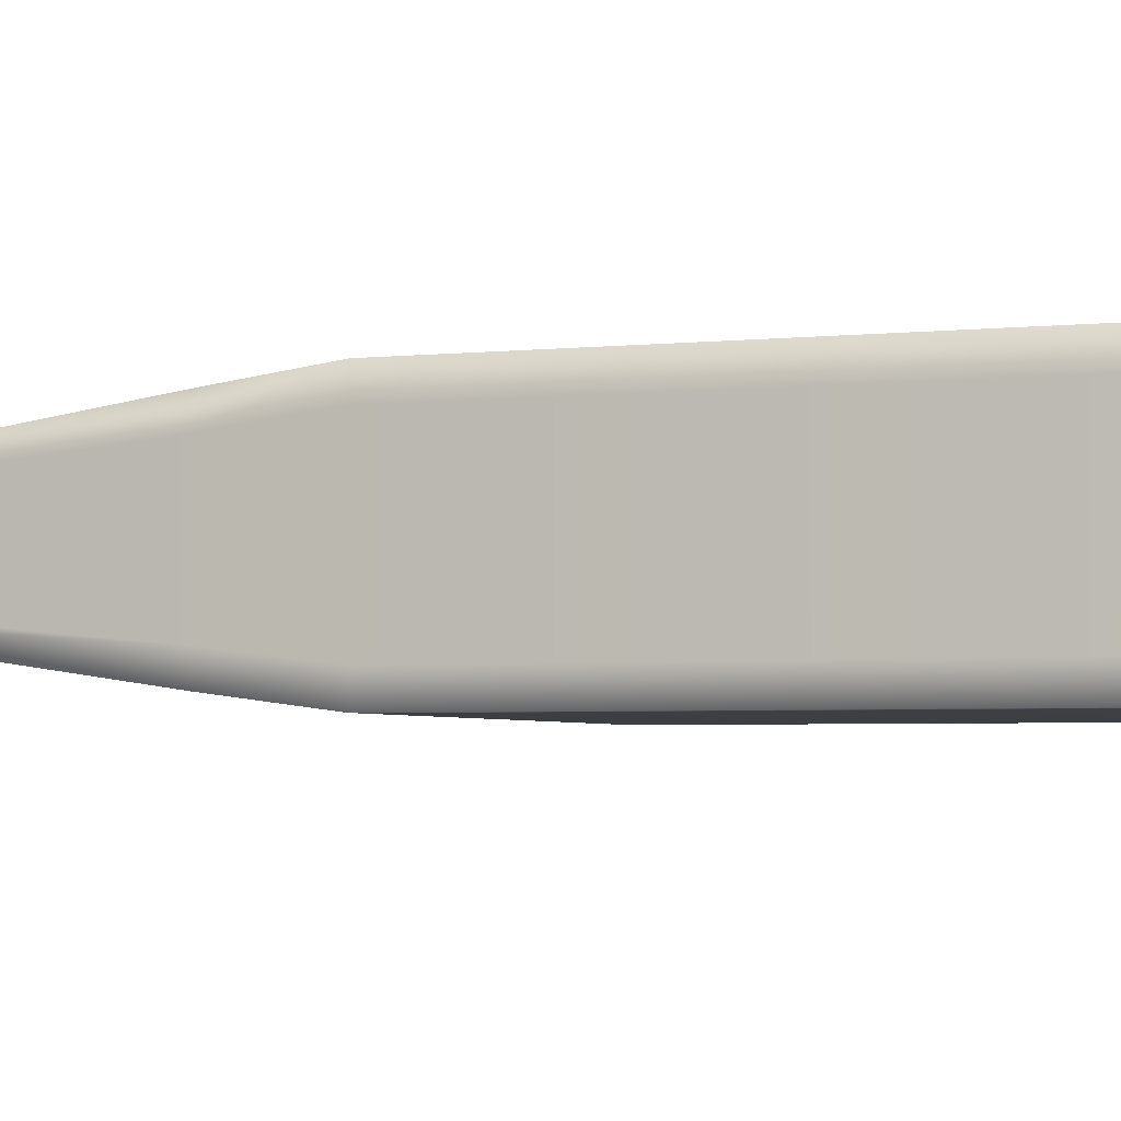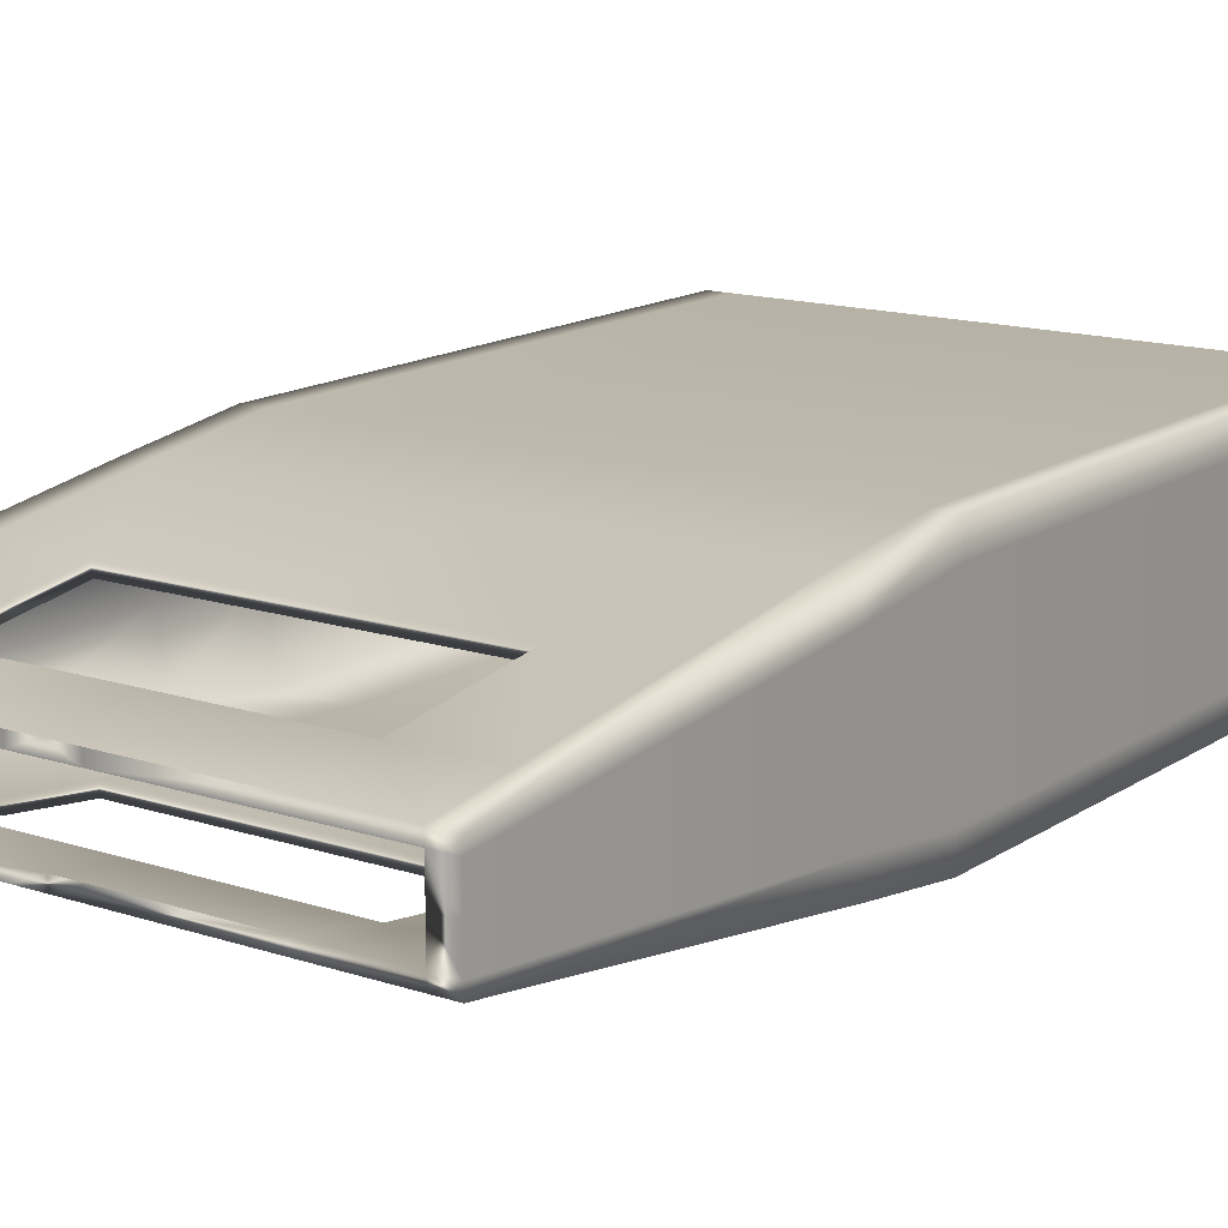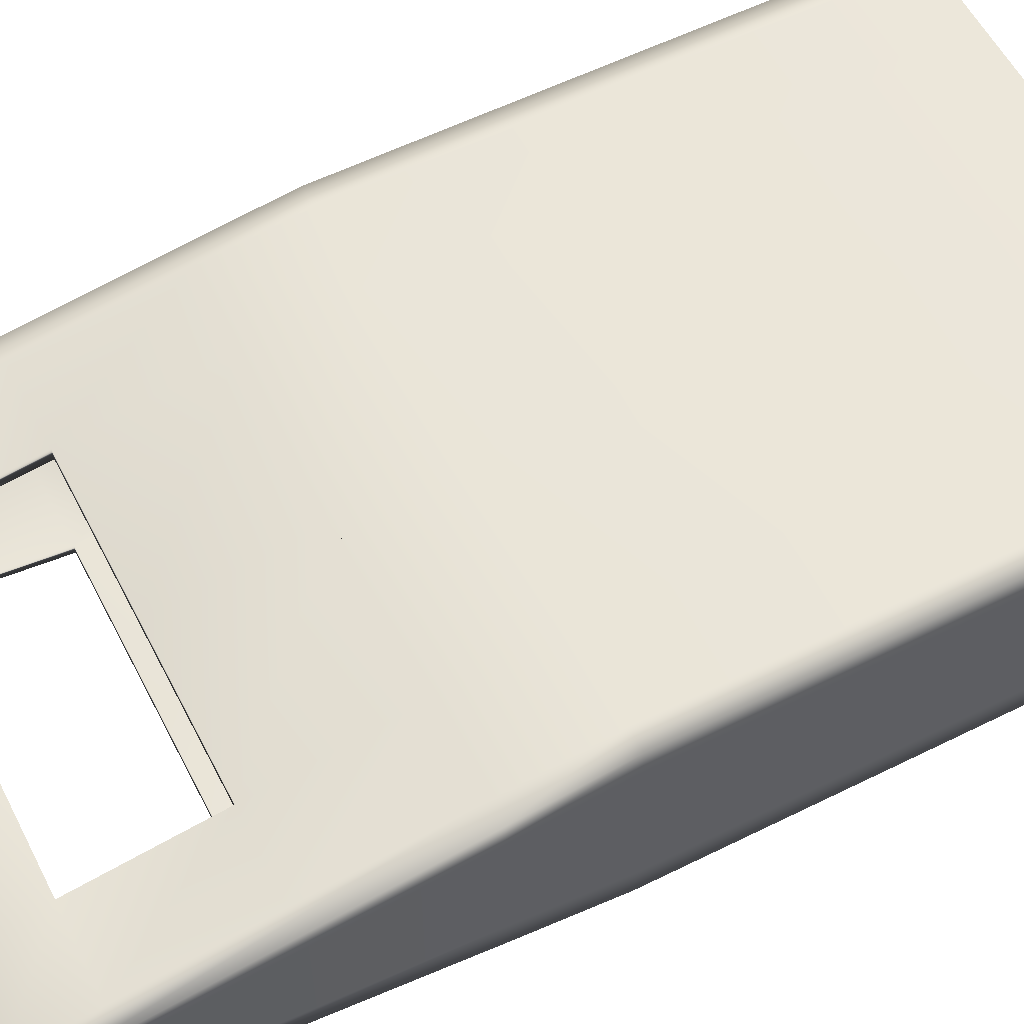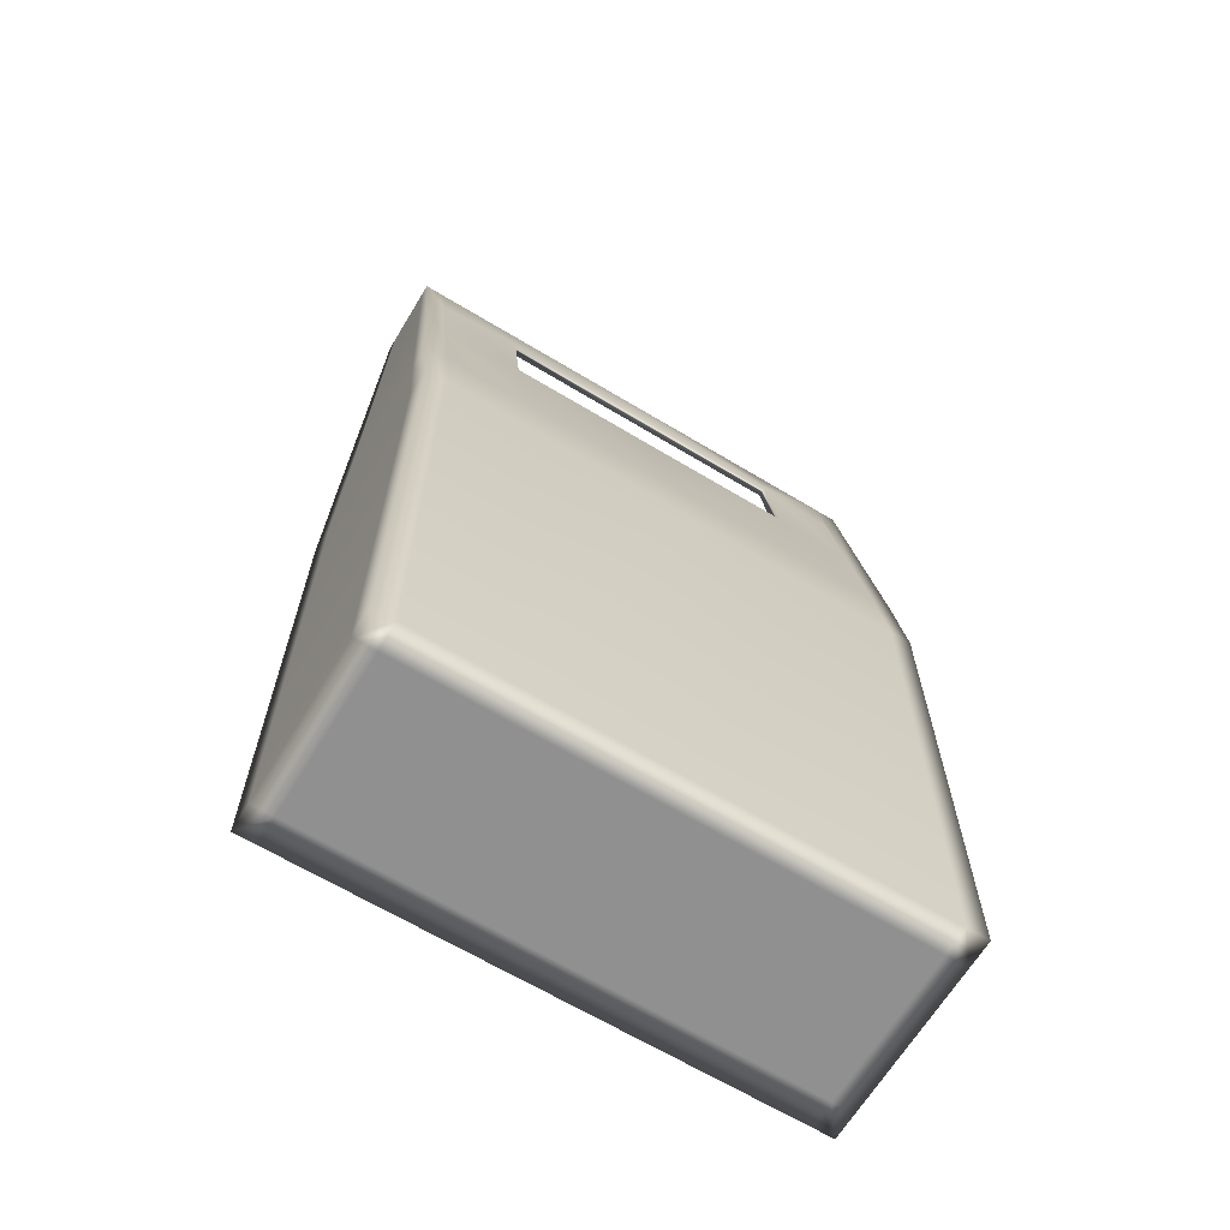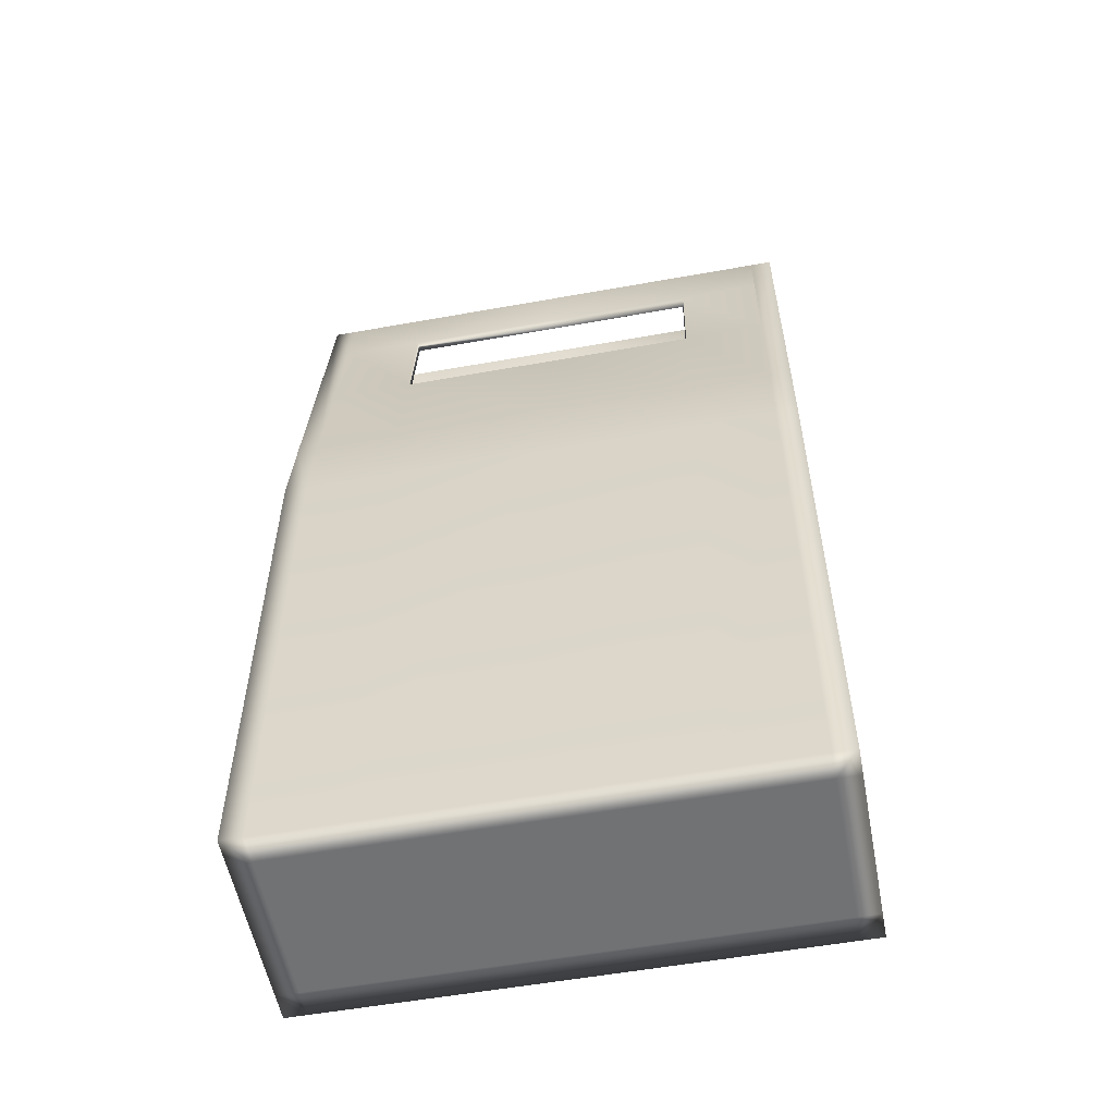
<metadata>
{"format":"obj","ext":"obj","renderer":"f3d","projection":"perspective","resolution":1024,"background":"white","views":[{"elev":-3.7,"azim":-70.2,"up":"+Z"},{"elev":14.7,"azim":-144.5,"up":"+Z"},{"elev":57.8,"azim":-117.2,"up":"+Z"},{"elev":-65.8,"azim":148.8,"up":"+Y"},{"elev":-55.5,"azim":10.7,"up":"+Y"}]}
</metadata>
<code>
v  -0.5 0.5 0.1997
v  -0.5 -0.5 0.1997
v  -0.4584 -0.5 0.1997
v  -0.4584 0.5 0.1997
v  -0.5 1.354 -0.05709
v  -0.5 1.354 0
v  -0.4584 1.354 0
v  -0.4584 1.354 -0.05709
v  -0.5 -0.5 -0.1997
v  -0.5 0.5 -0.1997
v  -0.4584 0.5 -0.1997
v  -0.4584 -0.5 -0.1997
v  -0.5 -0.5 0
v  -0.5 -0.5 -0.1466
v  -0.4584 -0.5 -0.1466
v  -0.4584 -0.5 0
v  0.5 0.5 -0.1466
v  0.5 0.5 0
v  0.5 -0.5 0
v  0.5 -0.5 -0.1466
v  -0.5 0.5 0
v  -0.5 0.5 -0.1466
v  -0.5 1.354 0.05709
v  -0.4584 1.354 0.05709
v  0.5 0.5 0.1466
v  0.5 -0.5 0.1466
v  -0.5 -0.5 0.1466
v  -0.4584 -0.5 0.1466
v  -0.5 0.5 0.1466
v  -0.5 1.354 0.07778
v  -0.4584 1.354 0.07778
v  0.5 0.5 0.1997
v  0.5 -0.5 0.1997
v  0.5 0.5 -0.1997
v  0.5 -0.5 -0.1997
v  -0.5 1.354 -0.07778
v  -0.4584 1.354 -0.07778
v  0.4584 0.5 0.1997
v  0.3029 0.5 0.1997
v  0.3004 -0.5 0.1997
v  0.4584 -0.5 0.1997
v  0.05152 1.354 0.05709
v  1.192e-07 1.354 0.05709
v  0 1.354 0.07778
v  0.05152 1.354 0.07778
v  0.2993 1.354 0.07778
v  0.2993 1.354 0.05709
v  0.3146 -0.3535 0
v  0 -0.3535 0
v  0 -0.3535 0.1466
v  0.3161 -0.3535 0.1466
v  0.3132 -0.3535 -0.1466
v  0 -0.3535 -0.1466
v  0 1.354 -0.05709
v  0.05152 1.354 -0.05709
v  0.2993 1.354 -0.05709
v  0.2993 1.354 -0.07778
v  0.05152 1.354 -0.07778
v  0 1.354 -0.07778
v  0.2978 -0.5 -0.1997
v  0 -0.5 -0.1997
v  0 0.5 -0.1997
v  0.2978 0.5 -0.1997
v  0.2981 -0.5 -0.1466
v  0 -0.5 -0.1466
v  0.2991 -0.5 0
v  0 -0.5 0
v  0.3 -0.5 0.1466
v  0 -0.5 0.1466
v  0 -0.5 0.1997
v  -0.2991 0.5 0.1997
v  -0.3036 -0.5 0.1997
v  -0.2993 1.354 0.05709
v  -0.2993 1.354 0.07778
v  -0.3479 -0.3535 0
v  -0.4584 -0.3535 0
v  -0.4584 -0.3535 0.1466
v  -0.3441 -0.3535 0.1466
v  -0.3517 -0.3535 -0.1466
v  -0.4584 -0.3535 -0.1466
v  -0.2993 1.354 -0.07778
v  -0.2993 1.354 -0.05709
v  -0.2931 -0.5 -0.1997
v  -0.3009 0.5 -0.1997
v  -0.2945 -0.5 -0.1466
v  -0.2984 -0.5 0
v  -0.3022 -0.5 0.1466
v  0.4584 -0.5 0.1466
v  0.4584 -0.5 0
v  0.5 1.354 0.05709
v  0.4584 1.354 0.05709
v  0.4584 1.354 0.07778
v  0.5 1.354 0.07778
v  0.5 1.354 0
v  0.4584 1.354 0
v  0.5 1.354 -0.05709
v  0.4584 1.354 -0.05709
v  0.5 1.354 -0.07778
v  0.4584 1.354 -0.07778
v  0.4584 -0.5 -0.1997
v  0.4584 0.5 -0.1997
v  0.4584 -0.5 -0.1466
v  -0.4584 0.6934 0
v  -0.4584 0.5 0
v  -0.4584 0.5 -0.1466
v  -0.4584 0.6934 -0.1222
v  -0.5 0.6934 -0.1222
v  -0.5 0.6934 0
v  -0.4584 0.6934 0.1222
v  -0.4584 0.5 0.1466
v  -0.5 0.6934 0.1222
v  -0.5 0.6934 0.1739
v  -0.4584 0.6934 0.1739
v  -0.4584 0.6934 -0.1743
v  -0.5 0.6934 -0.1743
v  0.4584 0.6934 0.1739
v  0.2993 0.6934 0.1739
v  0.05152 0.6934 0.1222
v  0.2993 0.6934 0.1222
v  0.3207 0.5 0.1466
v  0 0.5 0.1466
v  0 0.6934 0.1222
v  0.4584 0.6934 -0.1222
v  0.2993 0.6934 -0.1222
v  0.3263 0.5 -0.1466
v  0.4584 0.5 -0.1466
v  0.05152 0.6934 -0.1743
v  0.2993 0.6934 -0.1743
v  0 0.6934 -0.1743
v  -0.05152 0.6934 0.1739
v  -0.2993 0.6934 0.1739
v  0 0.5 0.1997
v  0 0.6934 0.1739
v  -0.2993 0.6934 0.1222
v  -0.3235 0.5 0.1466
v  -0.05152 0.6934 -0.1222
v  -0.2993 0.6934 -0.1222
v  -0.3284 0.5 -0.1466
v  0 0.5 -0.1466
v  0 0.6934 -0.1222
v  -0.2993 0.6934 -0.1743
v  0.5 0.6934 0.1739
v  0.5 0.6934 0.1222
v  0.4584 0.6934 0
v  0.4584 0.5 0
v  0.4584 0.5 0.1466
v  0.4584 0.6934 0.1222
v  0.5 0.6934 0
v  0.5 0.6934 -0.1222
v  0.5 0.6934 -0.1743
v  0.4584 0.6934 -0.1743
v  -0.4584 0.9553 -0.09641
v  -0.4584 1.223 -0.07003
v  -0.4584 0.9673 0.09522
v  -0.4584 1.218 0.07053
v  -0.4584 0.9722 0.1333
v  -0.4584 1.219 0.09744
v  -0.4584 0.9655 -0.1346
v  -0.4584 1.217 -0.09777
v  0.2993 0.9699 0.1307
v  0 0.9699 0.1307
v  0.05152 0.6934 0.1739
v  0.2958 1.354 0.05709
v  0.2958 1.218 0.07427
v  -0.003461 1.218 0.07427
v  -0.003461 1.354 0.05709
v  0.04806 1.354 0.05709
v  0.05152 0.6934 -0.1222
v  0.2993 0.9699 -0.1162
v  0 0.9699 -0.1162
v  0.2993 1.218 -0.1049
v  0 1.218 -0.1049
v  -0.2993 0.9699 0.1307
v  -0.4619 1.354 0.05709
v  -0.3027 1.354 0.05709
v  -0.3027 1.218 0.07427
v  -0.4619 1.218 0.07053
v  -0.2993 0.9699 -0.1162
v  -0.2993 1.218 -0.1049
v  0.4584 0.9706 0.1336
v  0.4584 1.22 0.09735
v  0.4584 0.9548 0.09646
v  0.4584 1.215 0.07078
v  0.4584 0.9751 -0.09446
v  0.4584 1.216 -0.07073
v  0.4584 0.9648 -0.1347
v  0.4584 1.215 -0.0981
v  0.4584 -0.3535 0.1466
v  0.4584 -0.3535 0
v  0.4584 -0.3535 -0.1466
v  0.2993 1.218 -0.08422
v  0.2993 0.9699 -0.1369
v  -0.05152 1.354 -0.07778
v  -0.05152 1.354 -0.05709
v  0.2993 1.218 0.09497
v  0.455 0.9548 0.09646
v  0.455 0.6934 0.1222
v  0.2958 0.6934 0.1222
v  0.2958 0.9699 0.11
v  -0.05152 1.354 0.05709
v  -0.05152 1.354 0.07778
v  -0.05498 1.354 0.05709
v  0 0.9699 -0.1369
v  -0.05152 0.6934 -0.1743
v  -0.2993 0.9699 -0.1369
v  0 0.9699 0.11
v  0.2993 0.9699 0.11
v  -0.05152 0.6934 0.1222
v  -0.2993 0.9699 0.11
v  0 1.218 -0.08422
v  -0.2993 1.218 -0.08422
v  0 1.218 0.09497
v  -0.2993 1.218 0.09497
v  0.2993 1.218 0.07427
v  1.192e-07 1.218 0.07427
v  -0.2993 1.218 0.07427
v  0.455 1.354 0.05709
v  0.455 1.215 0.07078
g pCube1_pCube1
f 1 2 3
f 3 4 1
f 5 6 7
f 7 8 5
f 9 10 11
f 11 12 9
f 13 14 15
f 15 16 13
f 17 18 19
f 19 20 17
f 21 22 14
f 14 13 21
f 6 23 24
f 24 7 6
f 18 25 26
f 26 19 18
f 27 13 16
f 16 28 27
f 29 21 13
f 13 27 29
f 23 30 31
f 31 24 23
f 32 33 26
f 26 25 32
f 2 27 28
f 28 3 2
f 1 29 27
f 27 2 1
f 14 9 12
f 12 15 14
f 34 17 20
f 20 35 34
f 36 5 8
f 8 37 36
f 10 9 14
f 14 22 10
f 38 39 40
f 40 41 38
f 42 43 44
f 42 44 45
f 42 45 46
f 42 46 47
f 48 49 50
f 50 51 48
f 52 53 49
f 49 48 52
f 54 55 56
f 54 56 57
f 54 57 58
f 58 59 54
f 60 61 62
f 62 63 60
f 64 65 61
f 61 60 64
f 66 67 65
f 65 64 66
f 68 69 67
f 67 66 68
f 40 70 69
f 69 68 40
f 71 4 3
f 3 72 71
f 73 24 31
f 31 74 73
f 75 76 77
f 77 78 75
f 79 80 76
f 76 75 79
f 81 37 8
f 8 82 81
f 83 12 11
f 11 84 83
f 85 15 12
f 12 83 85
f 86 16 15
f 15 85 86
f 87 28 16
f 16 86 87
f 72 3 28
f 28 87 72
f 26 88 89
f 89 19 26
f 33 41 88
f 88 26 33
f 32 38 41
f 41 33 32
f 90 91 92
f 92 93 90
f 94 95 91
f 91 90 94
f 96 97 95
f 95 94 96
f 98 99 97
f 97 96 98
f 35 100 101
f 101 34 35
f 20 102 100
f 100 35 20
f 19 89 102
f 102 20 19
f 103 104 105
f 105 106 103
f 107 22 21
f 21 108 107
f 109 110 104
f 104 103 109
f 108 21 29
f 29 111 108
f 112 1 4
f 4 113 112
f 111 29 1
f 1 112 111
f 114 11 10
f 10 115 114
f 115 10 22
f 22 107 115
f 116 117 39
f 39 38 116
f 118 119 120
f 118 120 121
f 121 122 118
f 123 124 125
f 125 126 123
f 127 128 63
f 127 63 62
f 62 129 127
f 130 131 71
f 130 71 132
f 132 133 130
f 109 134 135
f 135 110 109
f 136 137 138
f 136 138 139
f 139 140 136
f 114 141 84
f 84 11 114
f 116 38 32
f 32 142 116
f 142 32 25
f 25 143 142
f 144 145 146
f 146 147 144
f 143 25 18
f 18 148 143
f 123 126 145
f 145 144 123
f 148 18 17
f 17 149 148
f 149 17 34
f 34 150 149
f 150 34 101
f 101 151 150
f 7 103 106
f 7 106 152
f 7 152 153
f 153 8 7
f 5 107 108
f 108 6 5
f 154 109 103
f 154 103 7
f 154 7 24
f 24 155 154
f 6 108 111
f 111 23 6
f 30 112 113
f 30 113 156
f 30 156 157
f 157 31 30
f 23 111 112
f 112 30 23
f 158 114 115
f 158 115 36
f 158 36 37
f 37 159 158
f 36 115 107
f 107 5 36
f 117 160 161
f 117 161 133
f 133 162 117
f 163 164 165
f 163 165 166
f 166 167 163
f 140 168 124
f 140 124 169
f 169 170 140
f 59 58 57
f 59 57 171
f 171 172 59
f 156 113 131
f 131 173 156
f 174 175 176
f 176 177 174
f 152 106 137
f 137 178 152
f 37 81 179
f 179 159 37
f 180 116 142
f 180 142 93
f 180 93 92
f 92 181 180
f 93 142 143
f 143 90 93
f 95 144 147
f 95 147 182
f 95 182 183
f 183 91 95
f 90 143 148
f 148 94 90
f 184 123 144
f 184 144 95
f 95 97 185
f 95 185 184
f 94 148 149
f 149 96 94
f 96 149 150
f 150 98 96
f 98 150 151
f 98 151 186
f 98 186 187
f 187 99 98
f 50 121 120
f 120 51 50
f 188 146 145
f 145 189 188
f 189 145 126
f 126 190 189
f 53 52 125
f 125 139 53
f 76 104 110
f 110 77 76
f 77 110 135
f 135 78 77
f 80 105 104
f 104 76 80
f 80 79 138
f 138 105 80
f 97 56 191
f 191 185 97
f 99 57 56
f 56 97 99
f 186 151 128
f 128 192 186
f 140 170 178
f 140 178 137
f 137 136 140
f 59 193 81
f 59 81 82
f 59 82 194
f 194 54 59
f 59 172 179
f 59 179 81
f 81 193 59
f 92 46 195
f 195 181 92
f 91 47 46
f 46 92 91
f 196 197 198
f 198 199 196
f 133 161 173
f 133 173 131
f 131 130 133
f 200 73 74
f 200 74 201
f 200 201 44
f 200 44 43
f 166 165 176
f 166 176 175
f 175 202 166
f 129 203 192
f 129 192 128
f 128 127 129
f 129 204 141
f 129 141 205
f 205 203 129
f 119 118 122
f 119 122 206
f 206 207 119
f 122 208 134
f 122 134 209
f 209 206 122
f 54 210 191
f 54 191 56
f 56 55 54
f 54 194 82
f 54 82 211
f 211 210 54
f 46 45 44
f 46 44 212
f 212 195 46
f 44 201 74
f 44 74 213
f 213 212 44
f 171 191 210
f 210 172 171
f 172 210 211
f 211 179 172
f 179 211 178
f 178 205 179
f 205 178 170
f 170 203 205
f 203 170 169
f 169 192 203
f 192 169 191
f 191 171 192
f 214 195 212
f 212 215 214
f 215 212 213
f 213 216 215
f 216 213 173
f 173 209 216
f 209 173 161
f 161 206 209
f 206 161 160
f 160 207 206
f 207 160 195
f 195 214 207
f 113 4 71
f 71 131 113
f 133 132 39
f 39 117 162
f 39 162 133
f 151 101 63
f 63 128 151
f 129 62 84
f 129 84 141
f 141 204 129
f 31 157 213
f 213 74 31
f 157 156 173
f 173 213 157
f 180 181 195
f 195 160 180
f 116 180 160
f 160 117 116
f 217 218 164
f 164 163 217
f 218 196 199
f 199 164 218
f 154 155 216
f 216 209 154
f 109 154 209
f 209 134 109
f 147 146 120
f 120 119 147
f 122 121 135
f 135 134 208
f 135 208 122
f 8 153 211
f 211 82 8
f 184 185 191
f 191 169 184
f 123 184 169
f 169 124 123
f 153 152 178
f 178 211 153
f 106 105 138
f 138 137 106
f 140 139 125
f 140 125 124
f 124 168 140
f 99 187 171
f 171 57 99
f 158 159 179
f 179 205 158
f 187 186 192
f 192 171 187
f 114 158 205
f 205 141 114
f 100 60 63
f 63 101 100
f 61 83 84
f 84 62 61
f 65 85 83
f 83 61 65
f 67 86 85
f 85 65 67
f 69 87 86
f 86 67 69
f 70 72 87
f 87 69 70
f 102 64 60
f 60 100 102
f 89 66 64
f 64 102 89
f 88 68 66
f 66 89 88
f 41 40 68
f 68 88 41
f 39 132 70
f 70 40 39
f 132 71 72
f 72 70 132
f 188 51 120
f 120 146 188
f 50 78 135
f 135 121 50
f 189 48 51
f 51 188 189
f 190 52 48
f 48 189 190
f 49 75 78
f 78 50 49
f 53 79 75
f 75 49 53
f 53 139 138
f 138 79 53
f 190 126 125
f 125 52 190
f 164 214 215
f 215 165 164
f 166 43 42
f 42 167 166
f 167 42 47
f 47 163 167
f 176 216 155
f 155 177 176
f 177 155 24
f 24 174 177
f 174 24 73
f 73 175 174
f 197 147 119
f 119 198 197
f 198 119 207
f 207 199 198
f 196 182 147
f 147 197 196
f 165 215 216
f 216 176 165
f 175 73 200
f 200 202 175
f 202 200 43
f 43 166 202
f 163 47 91
f 91 217 163
f 217 91 183
f 183 218 217
f 199 207 214
f 214 164 199
f 218 183 182
f 182 196 218

</code>
